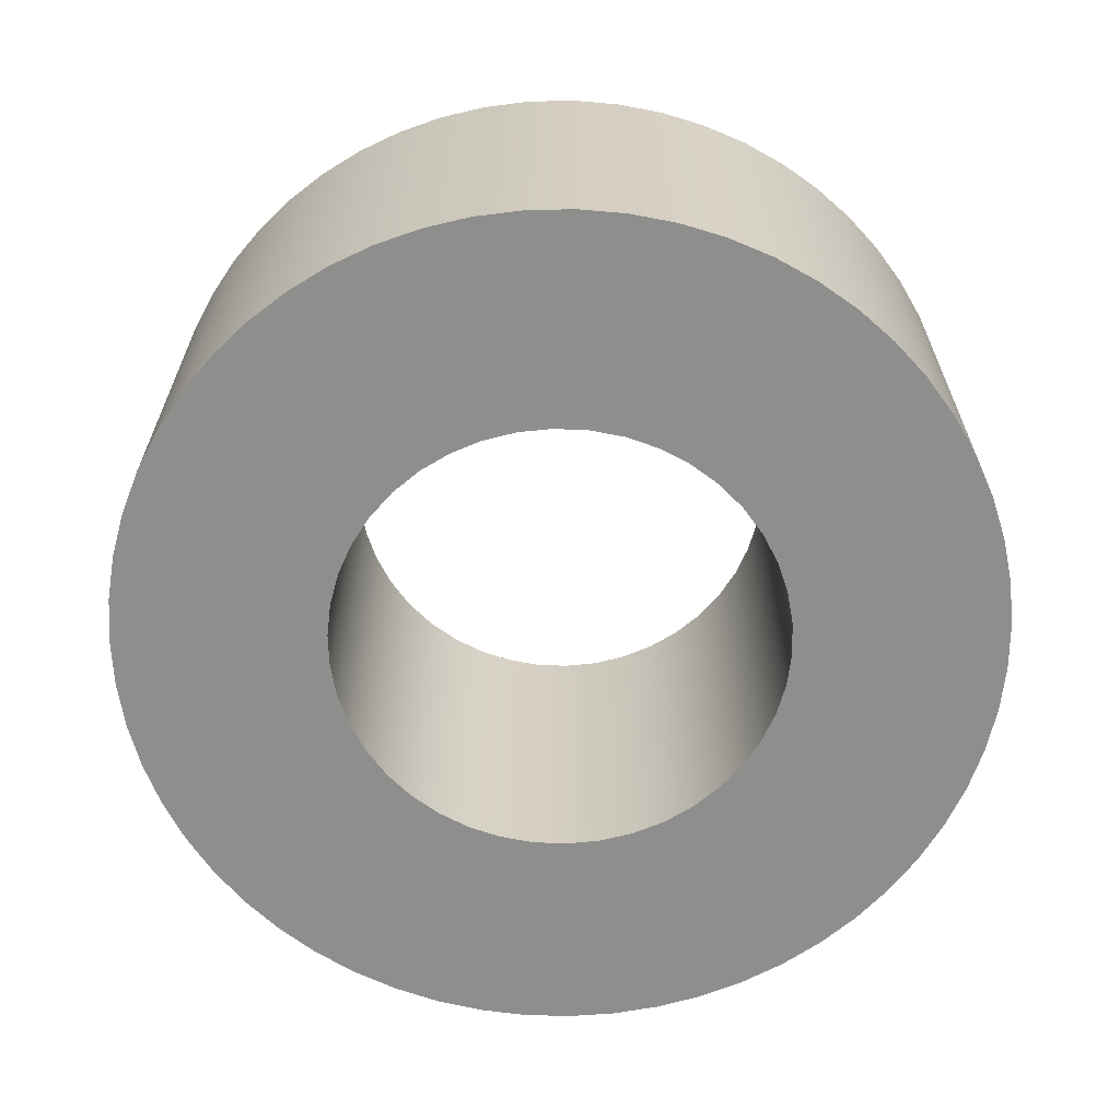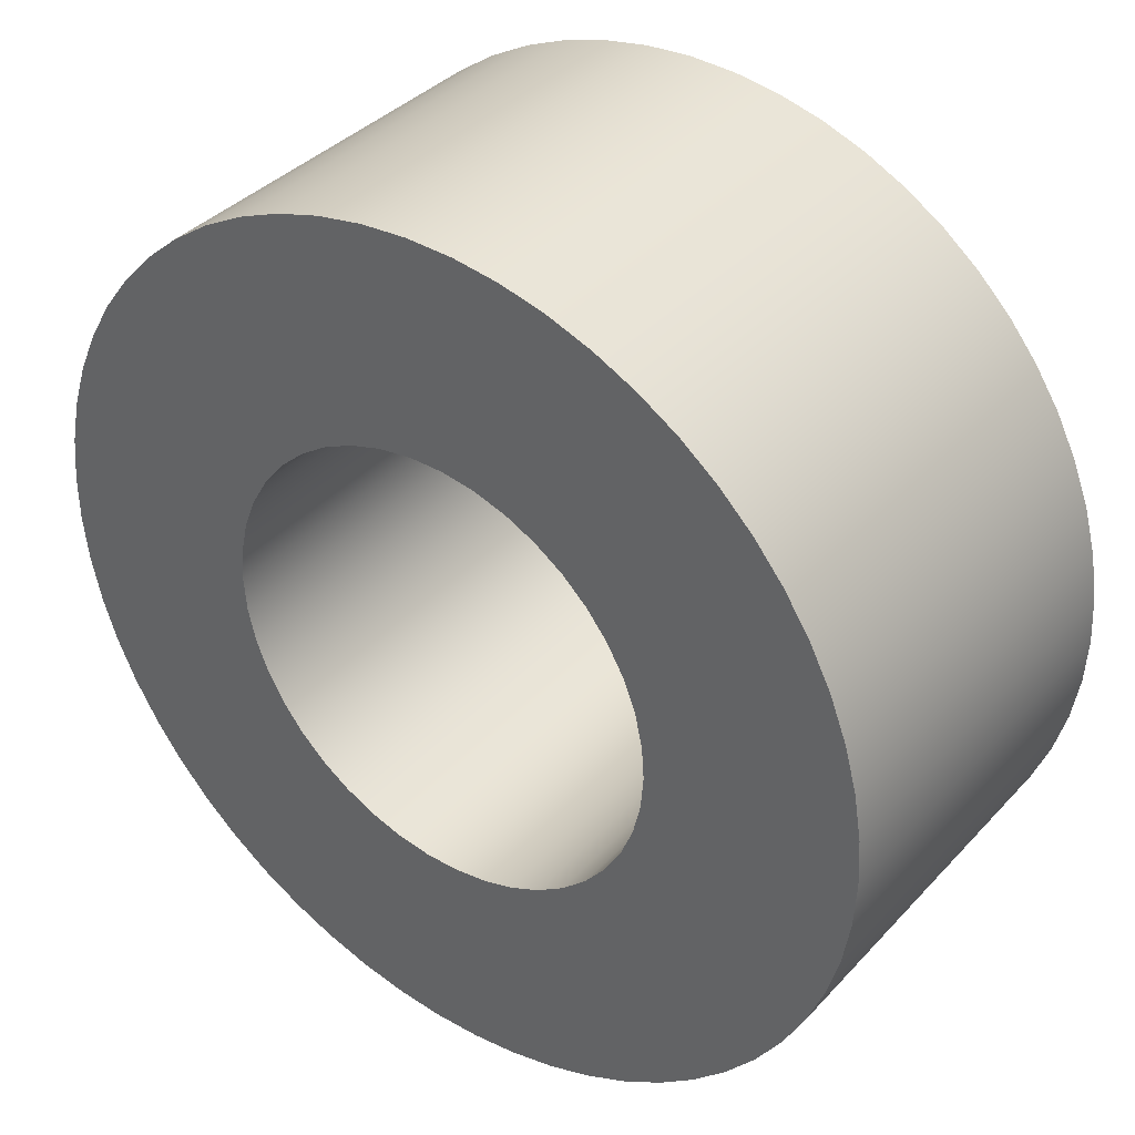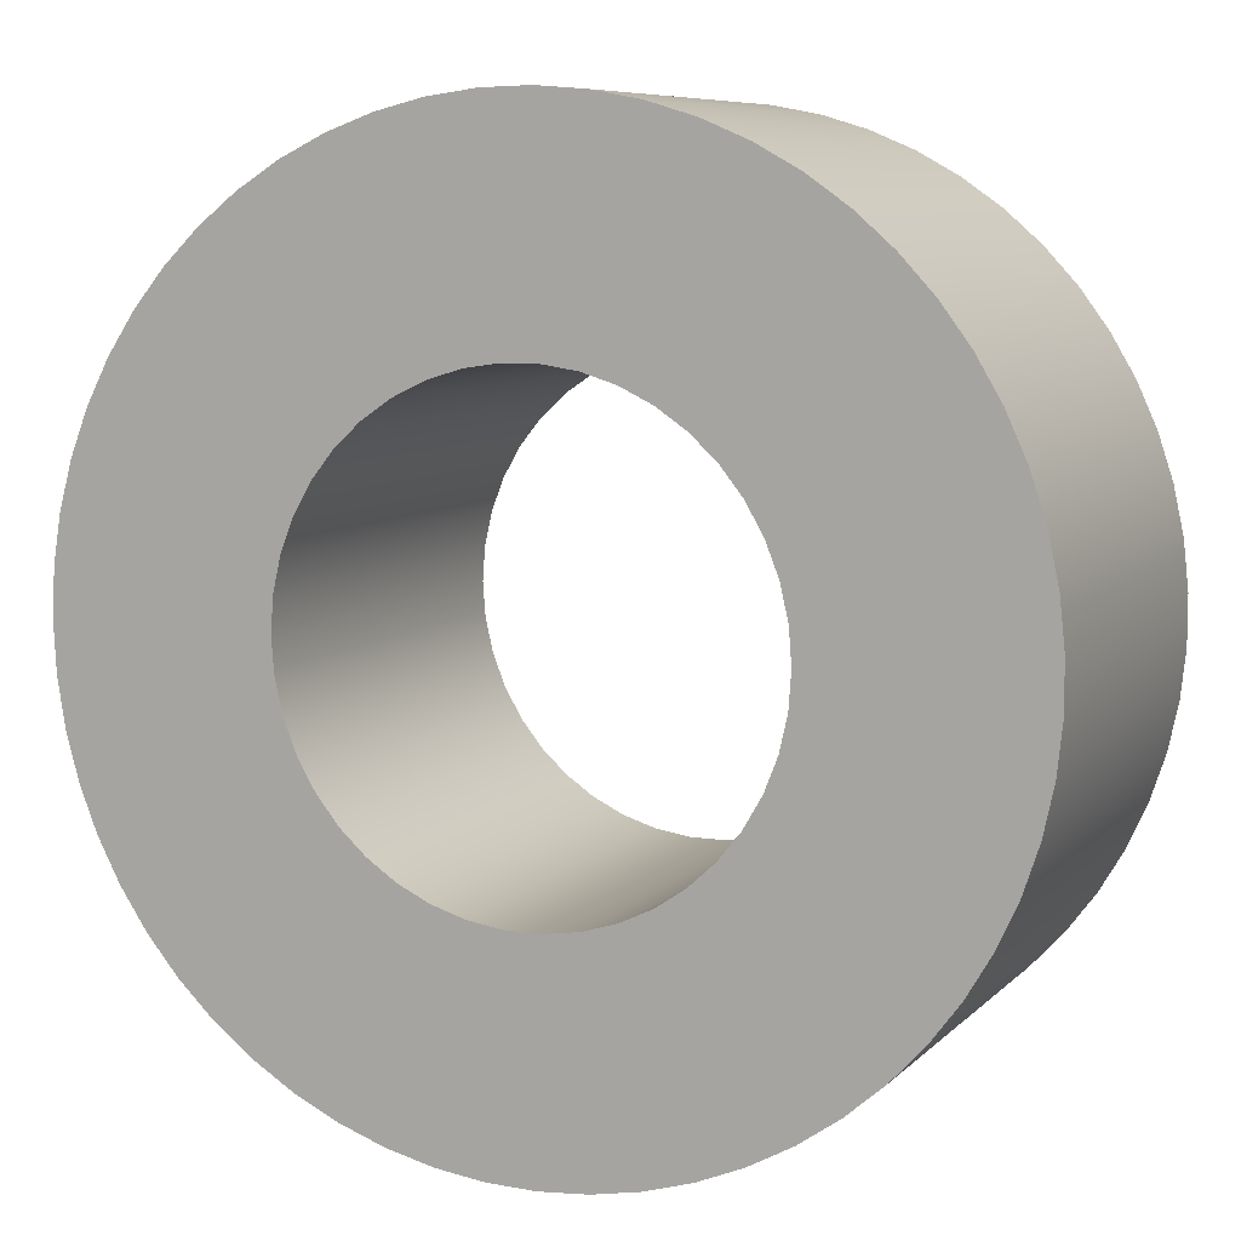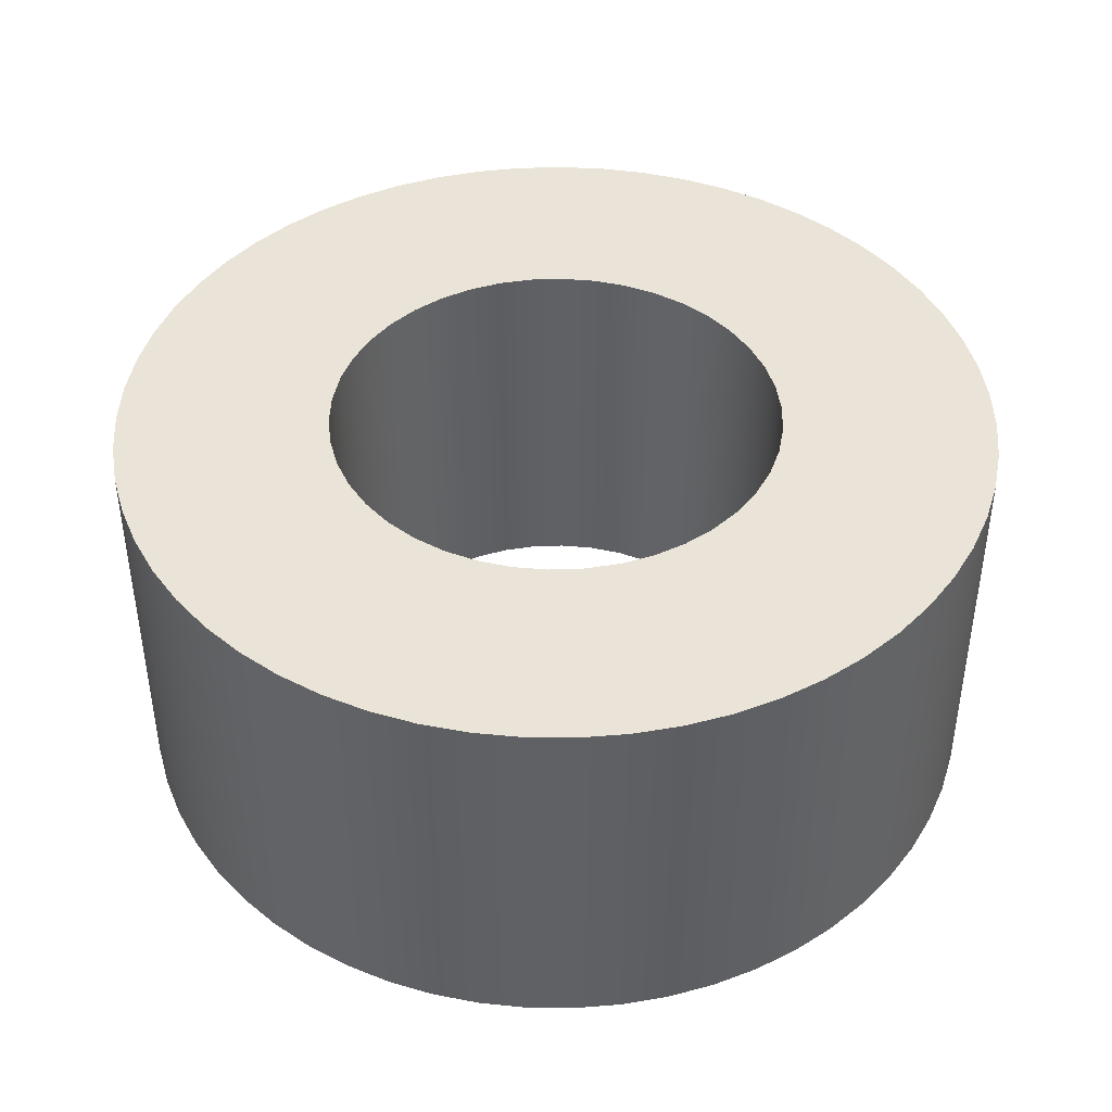
<metadata>
{"format":"obj","ext":"obj","renderer":"f3d","projection":"perspective","resolution":1024,"background":"white","views":[{"elev":-64.9,"azim":-36.9,"up":"+Z"},{"elev":37.5,"azim":-143.0,"up":"+Y"},{"elev":7.9,"azim":23.8,"up":"+Y"},{"elev":43.0,"azim":109.0,"up":"+Z"}]}
</metadata>
<code>
v 11.41 7.342 1.4
v 11.42 7.221 1.4
v 11.45 7.102 1.4
v 11.49 6.988 1.4
v 11.55 6.882 1.4
v 11.63 6.787 1.4
v 11.72 6.704 1.4
v 11.82 6.635 1.4
v 11.93 6.582 1.4
v 12.04 6.546 1.4
v 12.16 6.528 1.4
v 12.29 6.528 1.4
v 12.41 6.546 1.4
v 12.52 6.582 1.4
v 12.63 6.635 1.4
v 12.74 6.704 1.4
v 12.82 6.787 1.4
v 12.9 6.882 1.4
v 12.96 6.988 1.4
v 13.01 7.102 1.4
v 13.03 7.221 1.4
v 13.04 7.342 1.4
v 13.03 7.464 1.4
v 13.01 7.583 1.4
v 12.96 7.697 1.4
v 12.9 7.802 1.4
v 12.82 7.898 1.4
v 12.74 7.981 1.4
v 12.63 8.05 1.4
v 12.52 8.103 1.4
v 12.41 8.139 1.4
v 12.29 8.157 1.4
v 12.16 8.157 1.4
v 12.04 8.139 1.4
v 11.93 8.103 1.4
v 11.82 8.05 1.4
v 11.72 7.981 1.4
v 11.63 7.898 1.4
v 11.55 7.802 1.4
v 11.49 7.697 1.4
v 11.45 7.583 1.4
v 11.42 7.464 1.4
v 11.41 7.342 0
v 11.42 7.464 0
v 11.45 7.583 0
v 11.49 7.697 0
v 11.55 7.802 0
v 11.63 7.898 0
v 11.72 7.981 0
v 11.82 8.05 0
v 11.93 8.103 0
v 12.04 8.139 0
v 12.16 8.157 0
v 12.29 8.157 0
v 12.41 8.139 0
v 12.52 8.103 0
v 12.63 8.05 0
v 12.74 7.981 0
v 12.82 7.898 0
v 12.9 7.802 0
v 12.96 7.697 0
v 13.01 7.583 0
v 13.03 7.464 0
v 13.04 7.342 0
v 13.03 7.221 0
v 13.01 7.102 0
v 12.96 6.988 0
v 12.9 6.882 0
v 12.82 6.787 0
v 12.74 6.704 0
v 12.63 6.635 0
v 12.52 6.582 0
v 12.41 6.546 0
v 12.29 6.528 0
v 12.16 6.528 0
v 12.04 6.546 0
v 11.93 6.582 0
v 11.82 6.635 0
v 11.72 6.704 0
v 11.63 6.787 0
v 11.55 6.882 0
v 11.49 6.988 0
v 11.45 7.102 0
v 11.42 7.221 0
v 11.41 7.342 1.4
v 11.41 7.342 0
v 10.64 7.342 1.4
v 10.65 7.51 1.4
v 10.68 7.677 1.4
v 10.72 7.839 1.4
v 10.79 7.996 1.4
v 10.86 8.145 1.4
v 10.96 8.286 1.4
v 11.06 8.415 1.4
v 11.18 8.533 1.4
v 11.32 8.637 1.4
v 11.46 8.726 1.4
v 11.61 8.799 1.4
v 11.77 8.857 1.4
v 11.93 8.897 1.4
v 12.1 8.919 1.4
v 12.27 8.923 1.4
v 12.44 8.91 1.4
v 12.6 8.879 1.4
v 12.76 8.83 1.4
v 12.92 8.765 1.4
v 13.06 8.683 1.4
v 13.2 8.586 1.4
v 13.33 8.475 1.4
v 13.44 8.352 1.4
v 13.54 8.217 1.4
v 13.63 8.072 1.4
v 13.7 7.918 1.4
v 13.75 7.758 1.4
v 13.79 7.594 1.4
v 13.81 7.427 1.4
v 13.81 7.258 1.4
v 13.79 7.091 1.4
v 13.75 6.926 1.4
v 13.7 6.766 1.4
v 13.63 6.613 1.4
v 13.54 6.468 1.4
v 13.44 6.333 1.4
v 13.33 6.209 1.4
v 13.2 6.098 1.4
v 13.06 6.002 1.4
v 12.92 5.92 1.4
v 12.76 5.855 1.4
v 12.6 5.806 1.4
v 12.44 5.775 1.4
v 12.27 5.761 1.4
v 12.1 5.766 1.4
v 11.93 5.788 1.4
v 11.77 5.828 1.4
v 11.61 5.885 1.4
v 11.46 5.959 1.4
v 11.32 6.048 1.4
v 11.18 6.152 1.4
v 11.06 6.27 1.4
v 10.96 6.399 1.4
v 10.86 6.539 1.4
v 10.79 6.689 1.4
v 10.72 6.846 1.4
v 10.68 7.008 1.4
v 10.65 7.174 1.4
v 10.64 7.342 0
v 10.65 7.174 0
v 10.68 7.008 0
v 10.72 6.846 0
v 10.79 6.689 0
v 10.86 6.539 0
v 10.96 6.399 0
v 11.06 6.27 0
v 11.18 6.152 0
v 11.32 6.048 0
v 11.46 5.959 0
v 11.61 5.885 0
v 11.77 5.828 0
v 11.93 5.788 0
v 12.1 5.766 0
v 12.27 5.761 0
v 12.44 5.775 0
v 12.6 5.806 0
v 12.76 5.855 0
v 12.92 5.92 0
v 13.06 6.002 0
v 13.2 6.098 0
v 13.33 6.209 0
v 13.44 6.333 0
v 13.54 6.468 0
v 13.63 6.613 0
v 13.7 6.766 0
v 13.75 6.926 0
v 13.79 7.091 0
v 13.81 7.258 0
v 13.81 7.427 0
v 13.79 7.594 0
v 13.75 7.758 0
v 13.7 7.918 0
v 13.63 8.072 0
v 13.54 8.217 0
v 13.44 8.352 0
v 13.33 8.475 0
v 13.2 8.586 0
v 13.06 8.683 0
v 12.92 8.765 0
v 12.76 8.83 0
v 12.6 8.879 0
v 12.44 8.91 0
v 12.27 8.923 0
v 12.1 8.919 0
v 11.93 8.897 0
v 11.77 8.857 0
v 11.61 8.799 0
v 11.46 8.726 0
v 11.32 8.637 0
v 11.18 8.533 0
v 11.06 8.415 0
v 10.96 8.286 0
v 10.86 8.145 0
v 10.79 7.996 0
v 10.72 7.839 0
v 10.68 7.677 0
v 10.65 7.51 0
v 10.64 7.342 0
v 10.64 7.342 1.4
v 11.41 7.342 0
v 11.42 7.221 0
v 11.45 7.102 0
v 11.49 6.988 0
v 11.55 6.882 0
v 11.63 6.787 0
v 11.72 6.704 0
v 11.82 6.635 0
v 11.93 6.582 0
v 12.04 6.546 0
v 12.16 6.528 0
v 12.29 6.528 0
v 12.41 6.546 0
v 12.52 6.582 0
v 12.63 6.635 0
v 12.74 6.704 0
v 12.82 6.787 0
v 12.9 6.882 0
v 12.96 6.988 0
v 13.01 7.102 0
v 13.03 7.221 0
v 13.04 7.342 0
v 13.03 7.464 0
v 13.01 7.583 0
v 12.96 7.697 0
v 12.9 7.802 0
v 12.82 7.898 0
v 12.74 7.981 0
v 12.63 8.05 0
v 12.52 8.103 0
v 12.41 8.139 0
v 12.29 8.157 0
v 12.16 8.157 0
v 12.04 8.139 0
v 11.93 8.103 0
v 11.82 8.05 0
v 11.72 7.981 0
v 11.63 7.898 0
v 11.55 7.802 0
v 11.49 7.697 0
v 11.45 7.583 0
v 11.42 7.464 0
v 10.64 7.342 0
v 10.65 7.51 0
v 10.68 7.677 0
v 10.72 7.839 0
v 10.79 7.996 0
v 10.86 8.145 0
v 10.96 8.286 0
v 11.06 8.415 0
v 11.18 8.533 0
v 11.32 8.637 0
v 11.46 8.726 0
v 11.61 8.799 0
v 11.77 8.857 0
v 11.93 8.897 0
v 12.1 8.919 0
v 12.27 8.923 0
v 12.44 8.91 0
v 12.6 8.879 0
v 12.76 8.83 0
v 12.92 8.765 0
v 13.06 8.683 0
v 13.2 8.586 0
v 13.33 8.475 0
v 13.44 8.352 0
v 13.54 8.217 0
v 13.63 8.072 0
v 13.7 7.918 0
v 13.75 7.758 0
v 13.79 7.594 0
v 13.81 7.427 0
v 13.81 7.258 0
v 13.79 7.091 0
v 13.75 6.926 0
v 13.7 6.766 0
v 13.63 6.613 0
v 13.54 6.468 0
v 13.44 6.333 0
v 13.33 6.209 0
v 13.2 6.098 0
v 13.06 6.002 0
v 12.92 5.92 0
v 12.76 5.855 0
v 12.6 5.806 0
v 12.44 5.775 0
v 12.27 5.761 0
v 12.1 5.766 0
v 11.93 5.788 0
v 11.77 5.828 0
v 11.61 5.885 0
v 11.46 5.959 0
v 11.32 6.048 0
v 11.18 6.152 0
v 11.06 6.27 0
v 10.96 6.399 0
v 10.86 6.539 0
v 10.79 6.689 0
v 10.72 6.846 0
v 10.68 7.008 0
v 10.65 7.174 0
v 11.41 7.342 1.4
v 11.42 7.464 1.4
v 11.45 7.583 1.4
v 11.49 7.697 1.4
v 11.55 7.802 1.4
v 11.63 7.898 1.4
v 11.72 7.981 1.4
v 11.82 8.05 1.4
v 11.93 8.103 1.4
v 12.04 8.139 1.4
v 12.16 8.157 1.4
v 12.29 8.157 1.4
v 12.41 8.139 1.4
v 12.52 8.103 1.4
v 12.63 8.05 1.4
v 12.74 7.981 1.4
v 12.82 7.898 1.4
v 12.9 7.802 1.4
v 12.96 7.697 1.4
v 13.01 7.583 1.4
v 13.03 7.464 1.4
v 13.04 7.342 1.4
v 13.03 7.221 1.4
v 13.01 7.102 1.4
v 12.96 6.988 1.4
v 12.9 6.882 1.4
v 12.82 6.787 1.4
v 12.74 6.704 1.4
v 12.63 6.635 1.4
v 12.52 6.582 1.4
v 12.41 6.546 1.4
v 12.29 6.528 1.4
v 12.16 6.528 1.4
v 12.04 6.546 1.4
v 11.93 6.582 1.4
v 11.82 6.635 1.4
v 11.72 6.704 1.4
v 11.63 6.787 1.4
v 11.55 6.882 1.4
v 11.49 6.988 1.4
v 11.45 7.102 1.4
v 11.42 7.221 1.4
v 10.64 7.342 1.4
v 10.65 7.174 1.4
v 10.68 7.008 1.4
v 10.72 6.846 1.4
v 10.79 6.689 1.4
v 10.86 6.539 1.4
v 10.96 6.399 1.4
v 11.06 6.27 1.4
v 11.18 6.152 1.4
v 11.32 6.048 1.4
v 11.46 5.959 1.4
v 11.61 5.885 1.4
v 11.77 5.828 1.4
v 11.93 5.788 1.4
v 12.1 5.766 1.4
v 12.27 5.761 1.4
v 12.44 5.775 1.4
v 12.6 5.806 1.4
v 12.76 5.855 1.4
v 12.92 5.92 1.4
v 13.06 6.002 1.4
v 13.2 6.098 1.4
v 13.33 6.209 1.4
v 13.44 6.333 1.4
v 13.54 6.468 1.4
v 13.63 6.613 1.4
v 13.7 6.766 1.4
v 13.75 6.926 1.4
v 13.79 7.091 1.4
v 13.81 7.258 1.4
v 13.81 7.427 1.4
v 13.79 7.594 1.4
v 13.75 7.758 1.4
v 13.7 7.918 1.4
v 13.63 8.072 1.4
v 13.54 8.217 1.4
v 13.44 8.352 1.4
v 13.33 8.475 1.4
v 13.2 8.586 1.4
v 13.06 8.683 1.4
v 12.92 8.765 1.4
v 12.76 8.83 1.4
v 12.6 8.879 1.4
v 12.44 8.91 1.4
v 12.27 8.923 1.4
v 12.1 8.919 1.4
v 11.93 8.897 1.4
v 11.77 8.857 1.4
v 11.61 8.799 1.4
v 11.46 8.726 1.4
v 11.32 8.637 1.4
v 11.18 8.533 1.4
v 11.06 8.415 1.4
v 10.96 8.286 1.4
v 10.86 8.145 1.4
v 10.79 7.996 1.4
v 10.72 7.839 1.4
v 10.68 7.677 1.4
v 10.65 7.51 1.4
f 2 84 1
f 1 84 86
f 85 43 42
f 42 43 44
f 42 44 41
f 41 44 45
f 41 45 40
f 40 45 46
f 40 46 39
f 39 46 47
f 39 47 38
f 38 47 48
f 38 48 37
f 37 48 49
f 37 49 36
f 36 49 50
f 36 50 35
f 35 50 51
f 35 51 34
f 34 51 52
f 34 52 33
f 33 52 53
f 33 53 32
f 32 53 54
f 32 54 31
f 31 54 55
f 31 55 30
f 30 55 56
f 30 56 29
f 29 56 57
f 29 57 28
f 28 57 58
f 28 58 27
f 27 58 59
f 27 59 26
f 26 59 60
f 26 60 25
f 25 60 61
f 25 61 24
f 24 61 62
f 24 62 23
f 23 62 63
f 23 63 22
f 22 63 64
f 22 64 21
f 21 64 65
f 21 65 20
f 20 65 66
f 20 66 19
f 19 66 67
f 19 67 18
f 18 67 68
f 18 68 17
f 17 68 69
f 17 69 16
f 16 69 70
f 16 70 15
f 15 70 71
f 15 71 14
f 14 71 72
f 14 72 13
f 13 72 73
f 13 73 12
f 12 73 74
f 12 74 11
f 11 74 75
f 11 75 10
f 10 75 76
f 10 76 9
f 9 76 77
f 9 77 8
f 8 77 78
f 8 78 7
f 7 78 79
f 7 79 6
f 6 79 80
f 6 80 5
f 5 80 81
f 5 81 4
f 4 81 82
f 4 82 3
f 3 82 83
f 3 83 2
f 2 83 84
f 88 204 87
f 87 204 205
f 206 146 145
f 145 146 147
f 145 147 144
f 144 147 148
f 144 148 143
f 143 148 149
f 143 149 142
f 142 149 150
f 142 150 141
f 141 150 151
f 141 151 140
f 140 151 152
f 140 152 139
f 139 152 153
f 139 153 138
f 138 153 154
f 138 154 137
f 137 154 155
f 137 155 136
f 136 155 156
f 136 156 135
f 135 156 157
f 135 157 134
f 134 157 158
f 134 158 133
f 133 158 159
f 133 159 132
f 132 159 160
f 132 160 131
f 131 160 161
f 131 161 130
f 130 161 162
f 130 162 129
f 129 162 163
f 129 163 128
f 128 163 164
f 128 164 127
f 127 164 165
f 127 165 126
f 126 165 166
f 126 166 125
f 125 166 167
f 125 167 124
f 124 167 168
f 124 168 123
f 123 168 169
f 123 169 122
f 122 169 170
f 122 170 121
f 121 170 171
f 121 171 120
f 120 171 172
f 120 172 119
f 119 172 173
f 119 173 118
f 118 173 174
f 118 174 117
f 117 174 175
f 117 175 116
f 116 175 176
f 116 176 115
f 115 176 177
f 115 177 114
f 114 177 178
f 114 178 113
f 113 178 179
f 113 179 112
f 112 179 180
f 112 180 111
f 111 180 181
f 111 181 110
f 110 181 182
f 110 182 109
f 109 182 183
f 109 183 108
f 108 183 184
f 108 184 107
f 107 184 185
f 107 185 106
f 106 185 186
f 106 186 105
f 105 186 187
f 105 187 104
f 104 187 188
f 104 188 103
f 103 188 189
f 103 189 102
f 102 189 190
f 102 190 101
f 101 190 191
f 101 191 100
f 100 191 192
f 100 192 99
f 99 192 193
f 99 193 98
f 98 193 194
f 98 194 97
f 97 194 195
f 97 195 96
f 96 195 196
f 96 196 95
f 95 196 197
f 95 197 94
f 94 197 198
f 94 198 93
f 93 198 199
f 93 199 92
f 92 199 200
f 92 200 91
f 91 200 201
f 91 201 90
f 90 201 202
f 90 202 89
f 89 202 203
f 89 203 88
f 88 203 204
f 208 307 207
f 207 307 249
f 207 249 250
f 307 208 306
f 306 208 209
f 306 209 305
f 305 209 304
f 304 209 210
f 304 210 303
f 303 210 211
f 303 211 302
f 302 211 212
f 302 212 301
f 301 212 300
f 300 212 213
f 300 213 299
f 299 213 214
f 299 214 298
f 298 214 297
f 297 214 215
f 297 215 296
f 296 215 216
f 296 216 295
f 295 216 217
f 295 217 294
f 294 217 293
f 293 217 218
f 293 218 292
f 292 218 219
f 292 219 291
f 291 219 290
f 290 219 220
f 290 220 289
f 289 220 221
f 289 221 288
f 288 221 222
f 288 222 287
f 287 222 286
f 286 222 223
f 286 223 285
f 285 223 224
f 285 224 284
f 284 224 283
f 283 224 225
f 283 225 282
f 282 225 226
f 282 226 281
f 281 226 227
f 281 227 280
f 280 227 279
f 279 227 228
f 279 228 278
f 278 228 229
f 278 229 277
f 277 229 276
f 276 229 230
f 276 230 275
f 275 230 231
f 275 231 274
f 274 231 232
f 274 232 273
f 273 232 272
f 272 232 233
f 272 233 271
f 271 233 234
f 271 234 270
f 270 234 269
f 269 234 235
f 269 235 268
f 268 235 236
f 268 236 267
f 267 236 237
f 267 237 266
f 266 237 265
f 265 237 238
f 265 238 264
f 264 238 239
f 264 239 263
f 263 239 262
f 262 239 240
f 262 240 261
f 261 240 241
f 261 241 260
f 260 241 242
f 260 242 259
f 259 242 258
f 258 242 243
f 258 243 257
f 257 243 244
f 257 244 256
f 256 244 255
f 255 244 245
f 255 245 254
f 254 245 246
f 254 246 253
f 253 246 247
f 253 247 252
f 252 247 251
f 251 247 248
f 251 248 250
f 250 248 207
f 309 408 308
f 308 408 350
f 308 350 351
f 408 309 407
f 407 309 310
f 407 310 406
f 406 310 405
f 405 310 311
f 405 311 404
f 404 311 312
f 404 312 403
f 403 312 313
f 403 313 402
f 402 313 401
f 401 313 314
f 401 314 400
f 400 314 315
f 400 315 399
f 399 315 398
f 398 315 316
f 398 316 397
f 397 316 317
f 397 317 396
f 396 317 318
f 396 318 395
f 395 318 394
f 394 318 319
f 394 319 393
f 393 319 320
f 393 320 392
f 392 320 391
f 391 320 321
f 391 321 390
f 390 321 322
f 390 322 389
f 389 322 323
f 389 323 388
f 388 323 387
f 387 323 324
f 387 324 386
f 386 324 325
f 386 325 385
f 385 325 384
f 384 325 326
f 384 326 383
f 383 326 327
f 383 327 382
f 382 327 328
f 382 328 381
f 381 328 380
f 380 328 329
f 380 329 379
f 379 329 330
f 379 330 378
f 378 330 377
f 377 330 331
f 377 331 376
f 376 331 332
f 376 332 375
f 375 332 333
f 375 333 374
f 374 333 373
f 373 333 334
f 373 334 372
f 372 334 335
f 372 335 371
f 371 335 370
f 370 335 336
f 370 336 369
f 369 336 337
f 369 337 368
f 368 337 338
f 368 338 367
f 367 338 366
f 366 338 339
f 366 339 365
f 365 339 340
f 365 340 364
f 364 340 363
f 363 340 341
f 363 341 362
f 362 341 342
f 362 342 361
f 361 342 343
f 361 343 360
f 360 343 359
f 359 343 344
f 359 344 358
f 358 344 345
f 358 345 357
f 357 345 356
f 356 345 346
f 356 346 355
f 355 346 347
f 355 347 354
f 354 347 348
f 354 348 353
f 353 348 352
f 352 348 349
f 352 349 351
f 351 349 308

</code>
